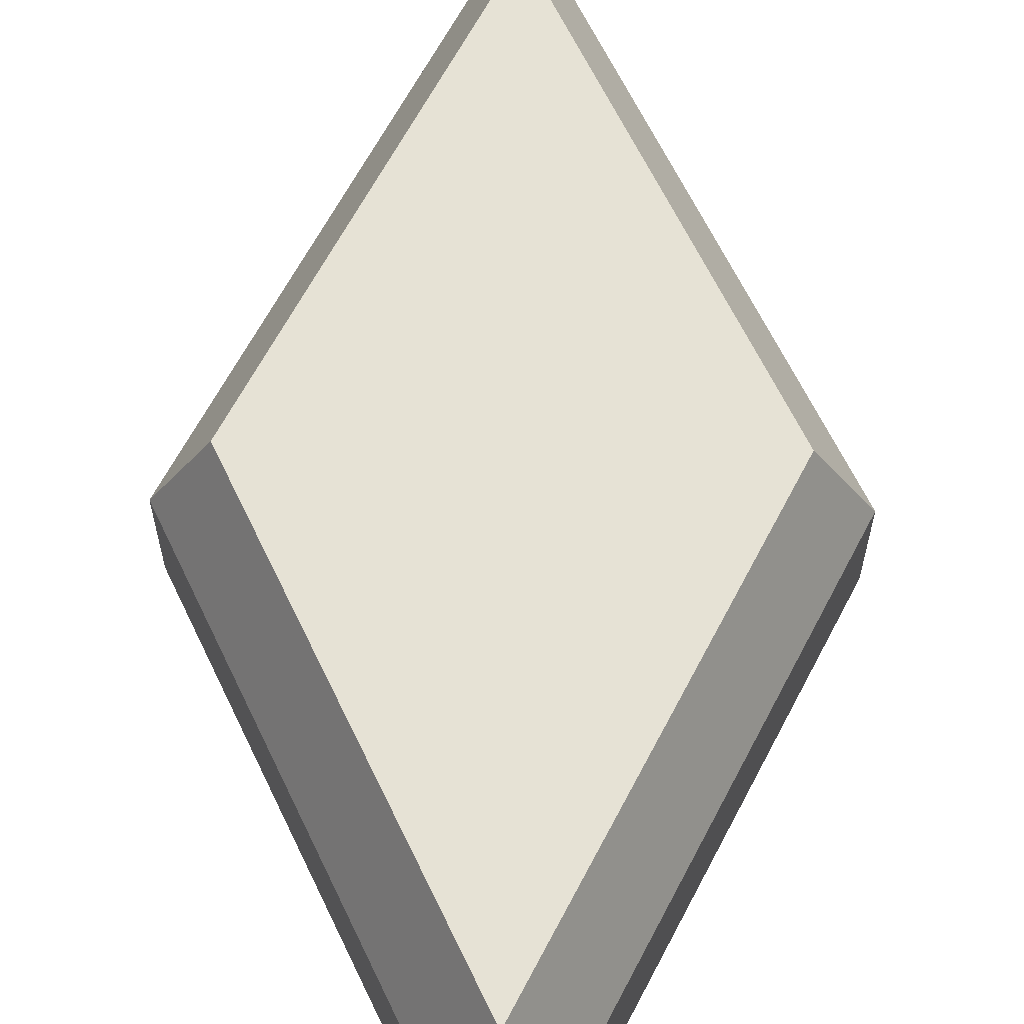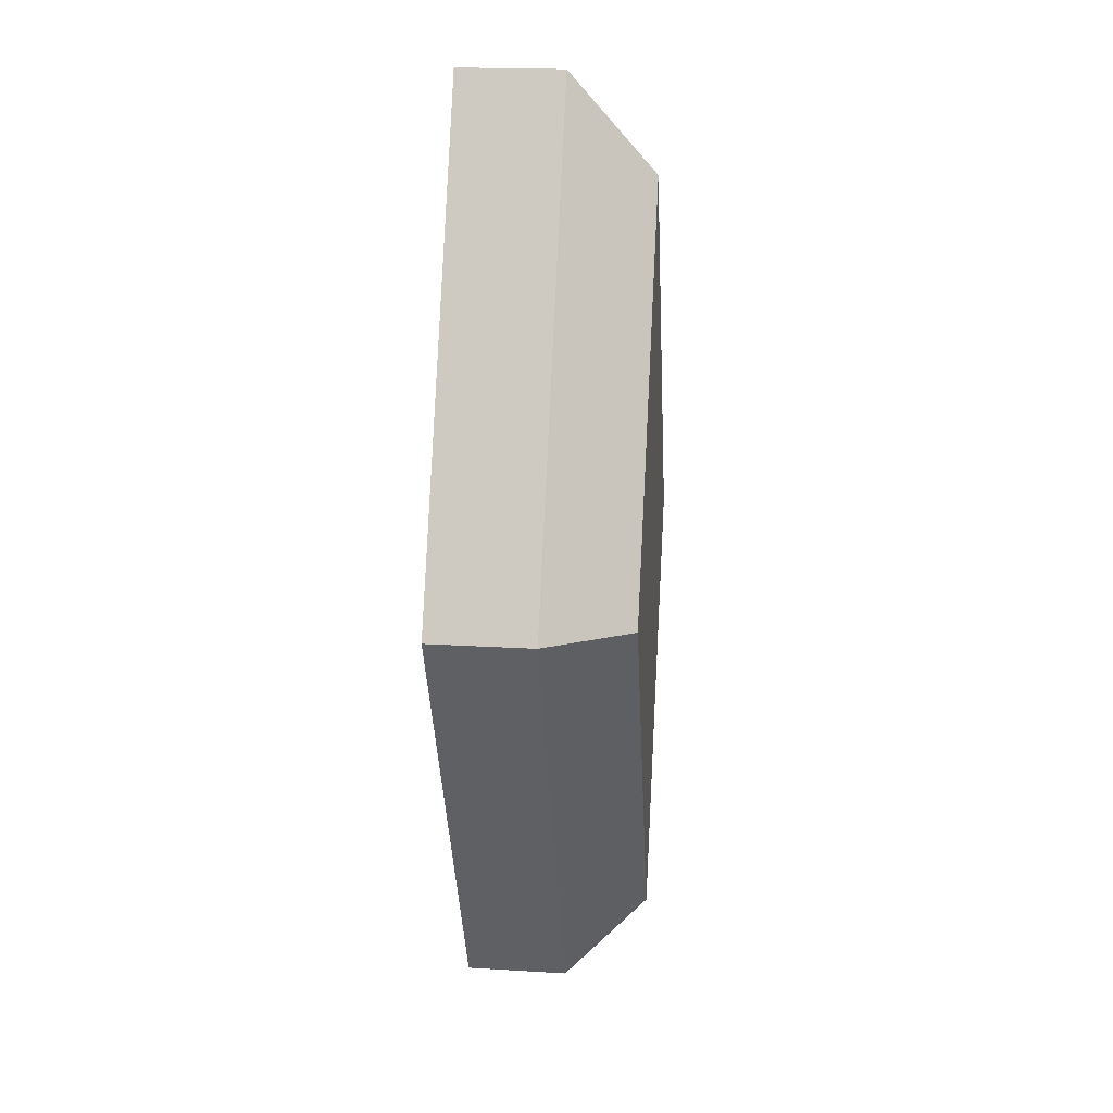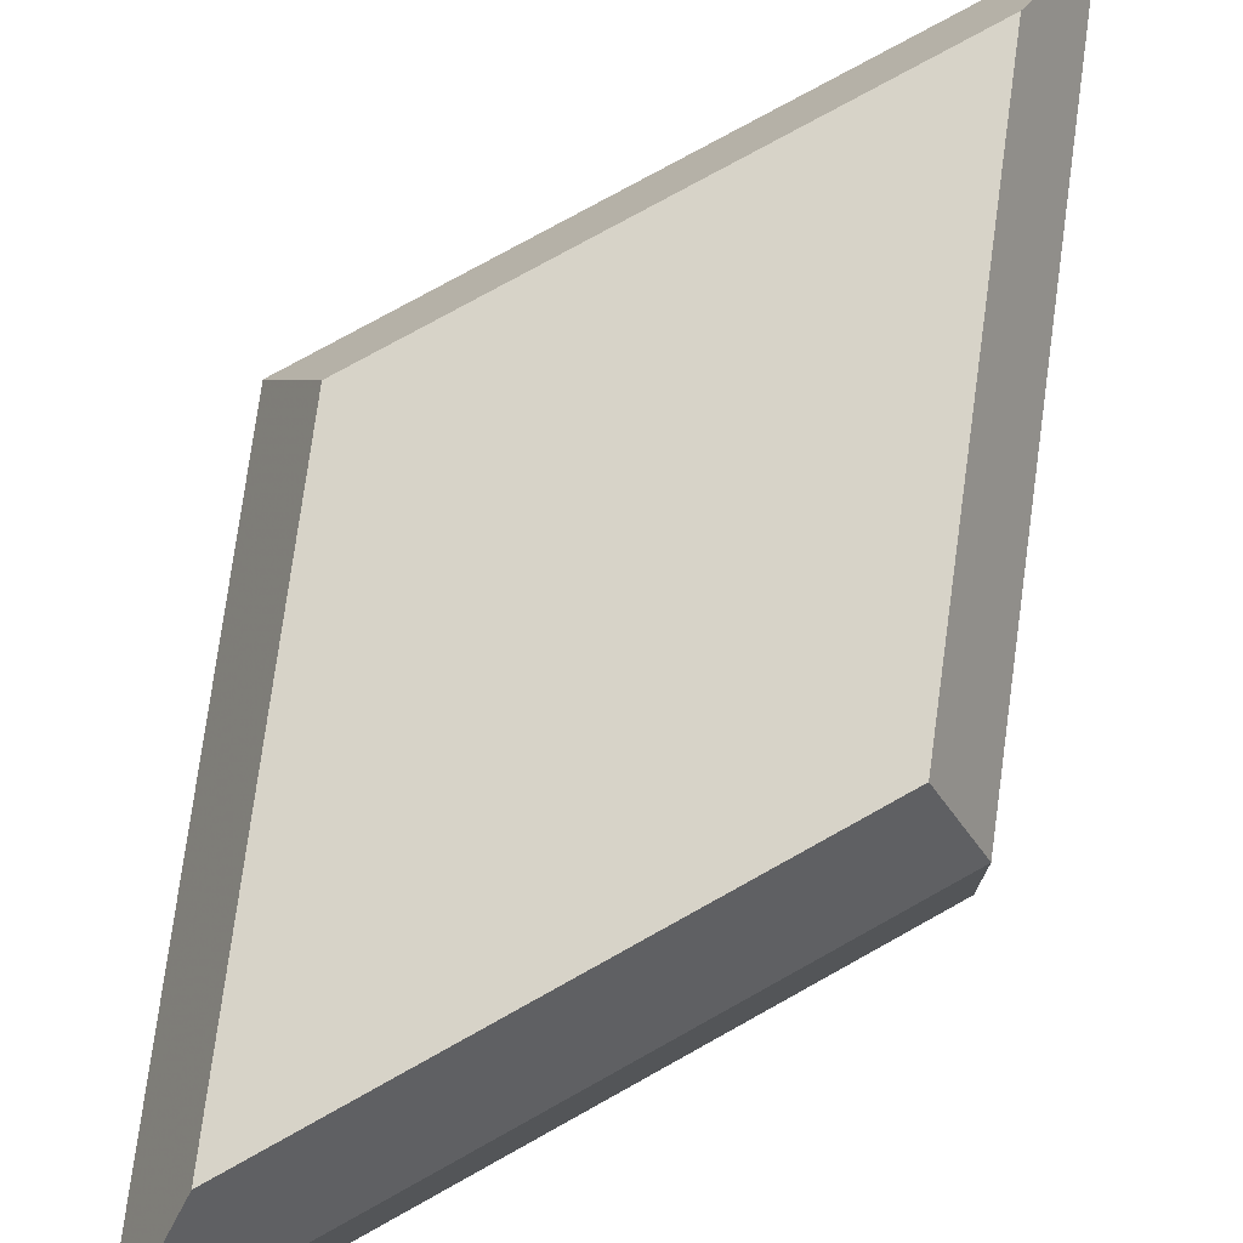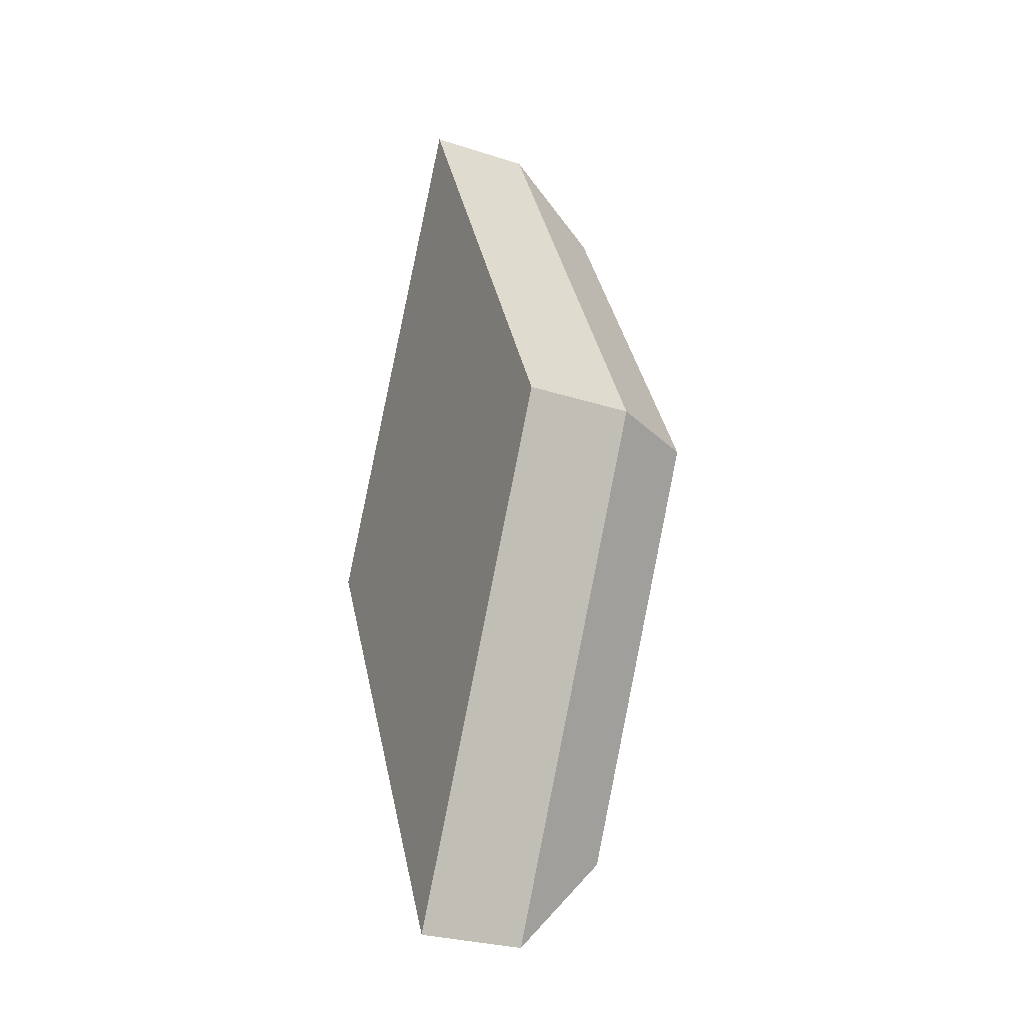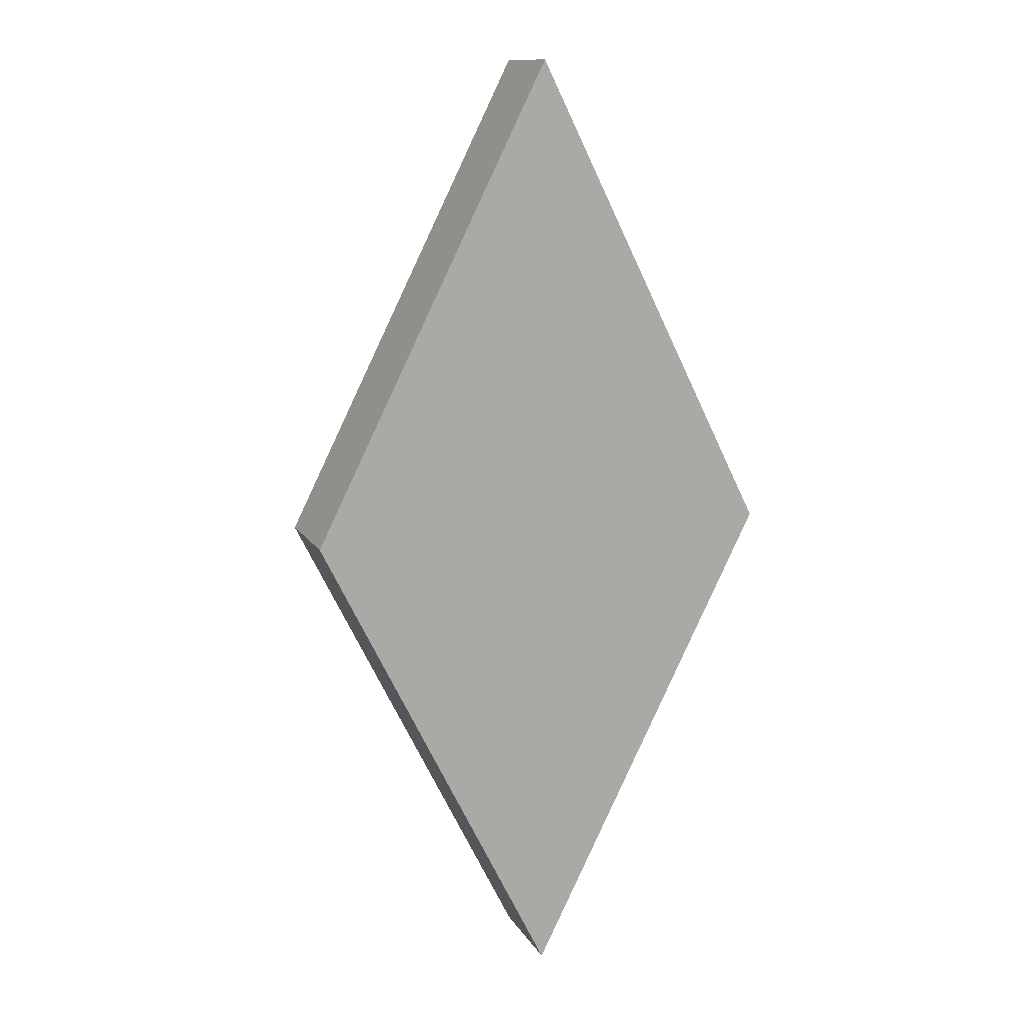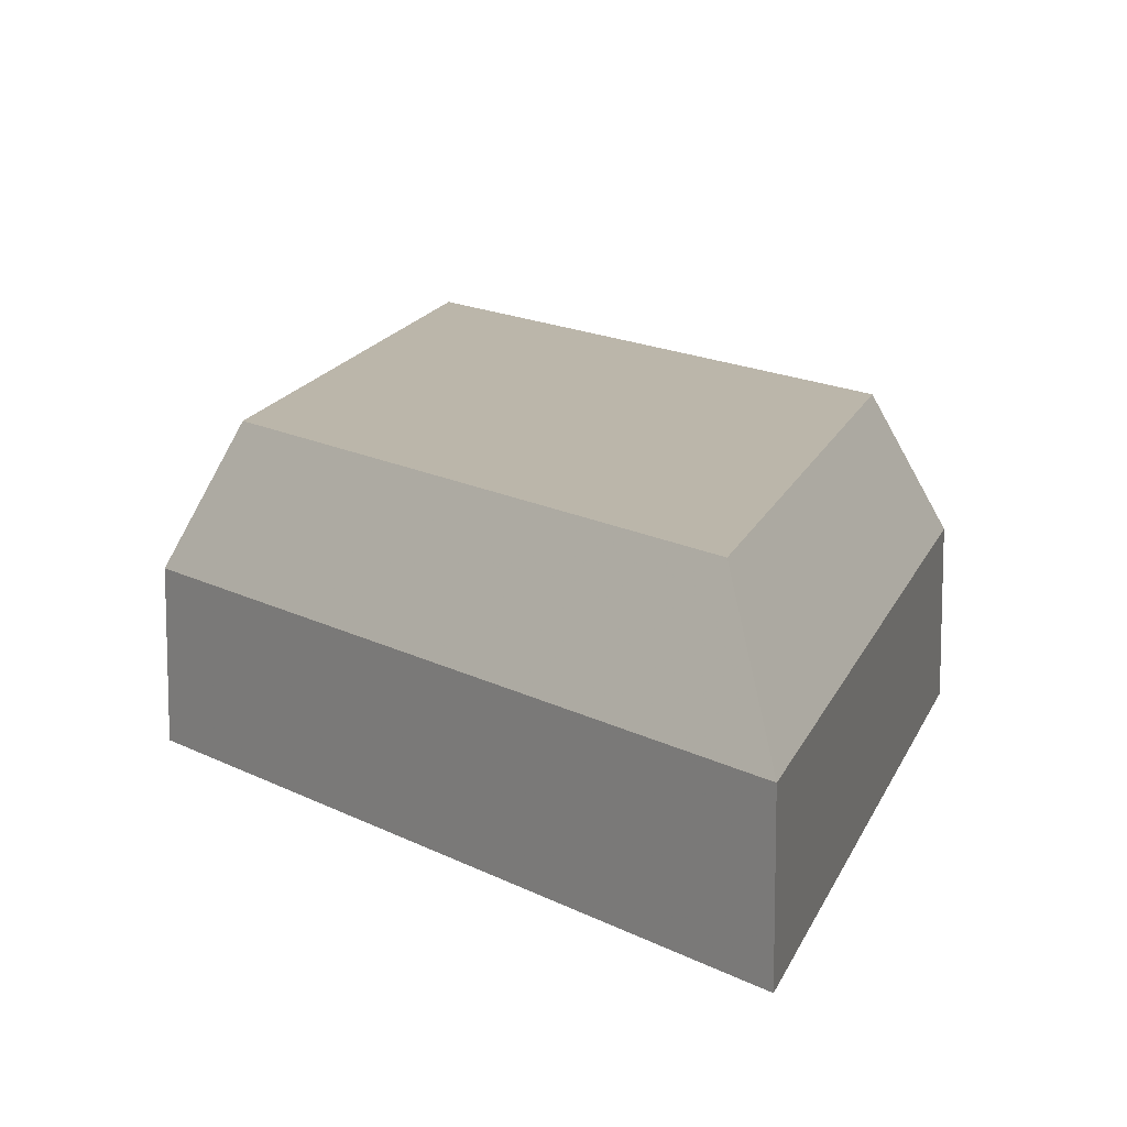
<metadata>
{"format":"obj","ext":"obj","renderer":"f3d","projection":"perspective","resolution":1024,"background":"white","views":[{"elev":64.0,"azim":-179.0,"up":"+Y"},{"elev":20.2,"azim":96.3,"up":"+Z"},{"elev":76.5,"azim":-145.7,"up":"+Y"},{"elev":-28.2,"azim":64.0,"up":"+Z"},{"elev":12.9,"azim":-19.9,"up":"+Z"},{"elev":13.9,"azim":167.9,"up":"+Y"}]}
</metadata>
<code>
o obj_0
v -4 		1.999 		0.005
v 0 		1.999 		8.009
v -5 		0.199 		0.005
v 4 		1.999 		0.005
v 0 		0.199 		10.01
v 5 		0.199 		0.005
v 0 		-1.999 		10.01
v 5 		-1.999 		0.005
v 0 		1.999 		-7.999
v -5 		-1.999 		0.005
v 0 		-1.999 		-10
v 0 		0.199 		-10
g group_0_16448250
f 5 2 3
f 1 3 2
f 6 5 7
f 6 7 8
f 9 1 4
f 2 4 1
f 11 8 10
f 7 10 8
f 12 11 10
f 12 10 3
f 9 12 3
f 9 3 1
f 8 11 6
f 12 6 11
f 6 12 9
f 6 9 4
f 7 5 3
f 7 3 10
f 6 4 2
f 6 2 5

</code>
